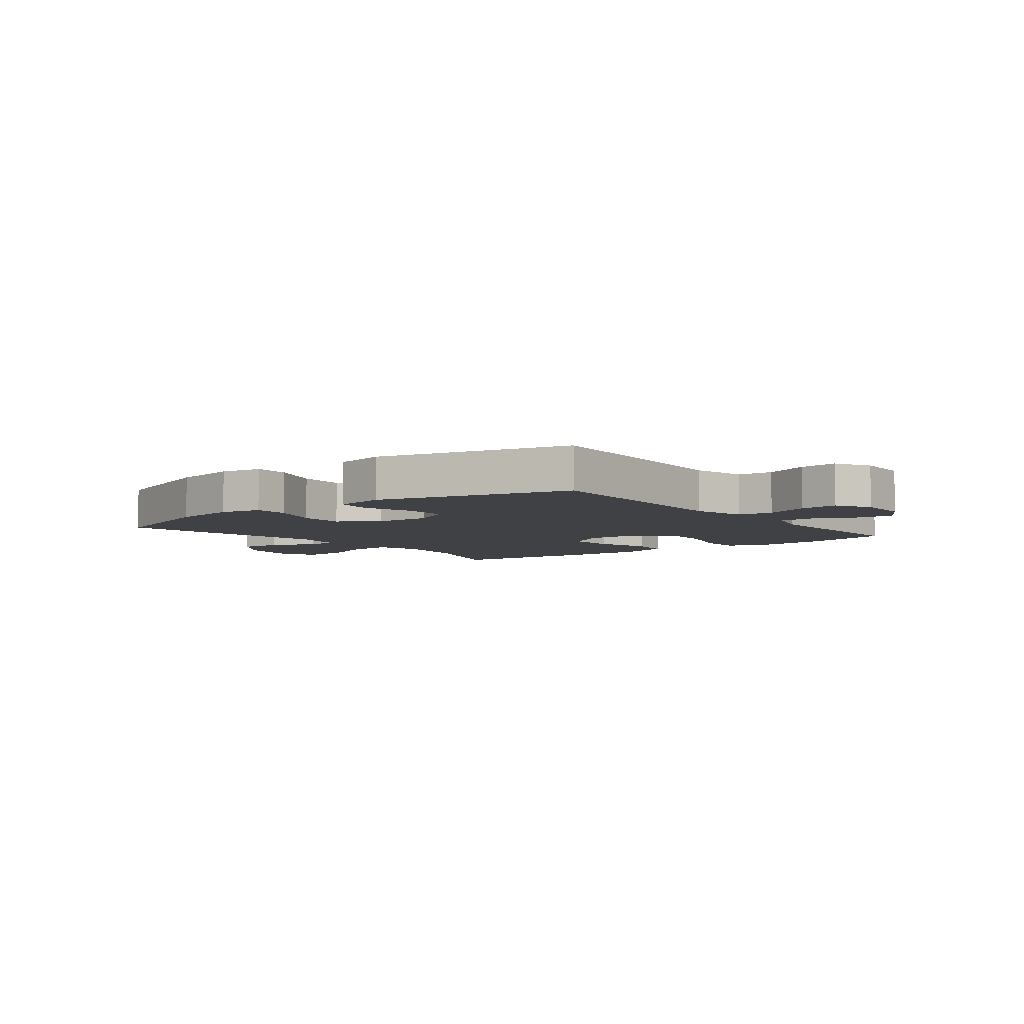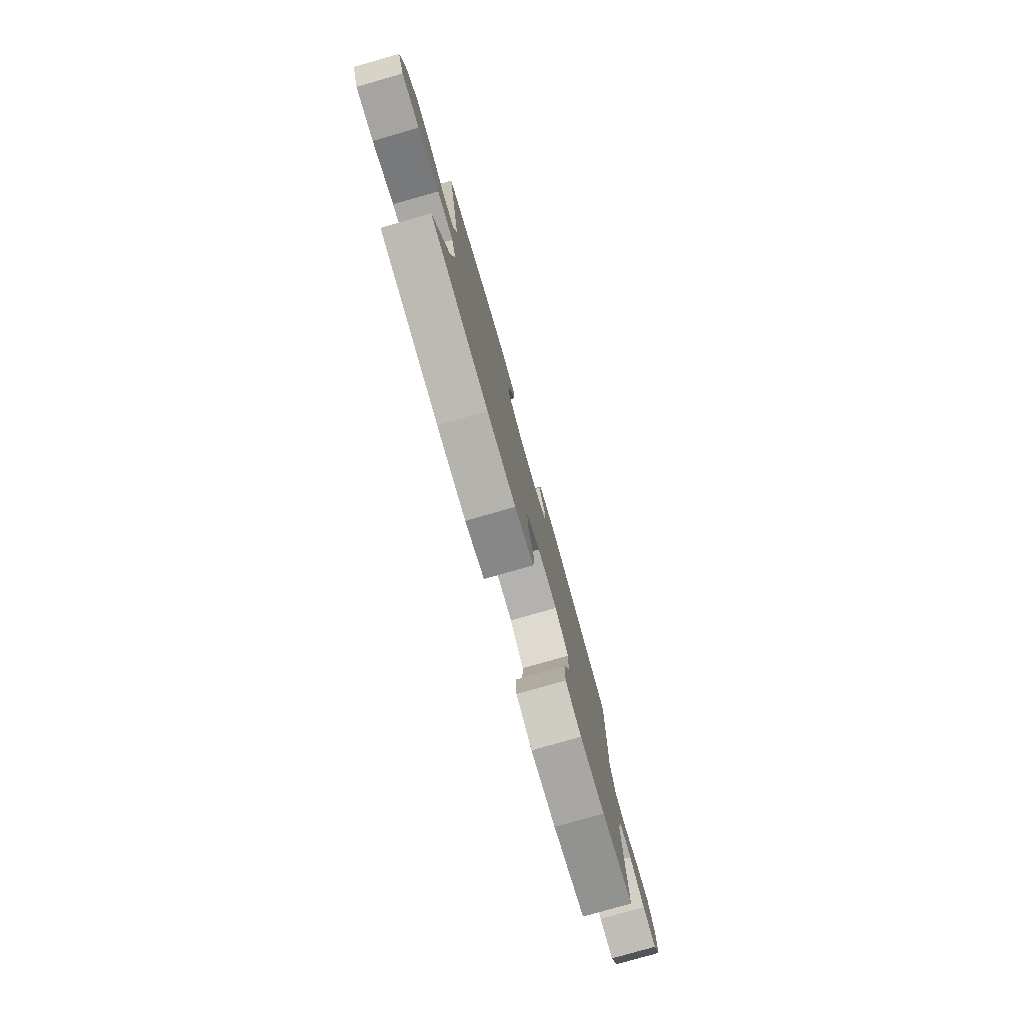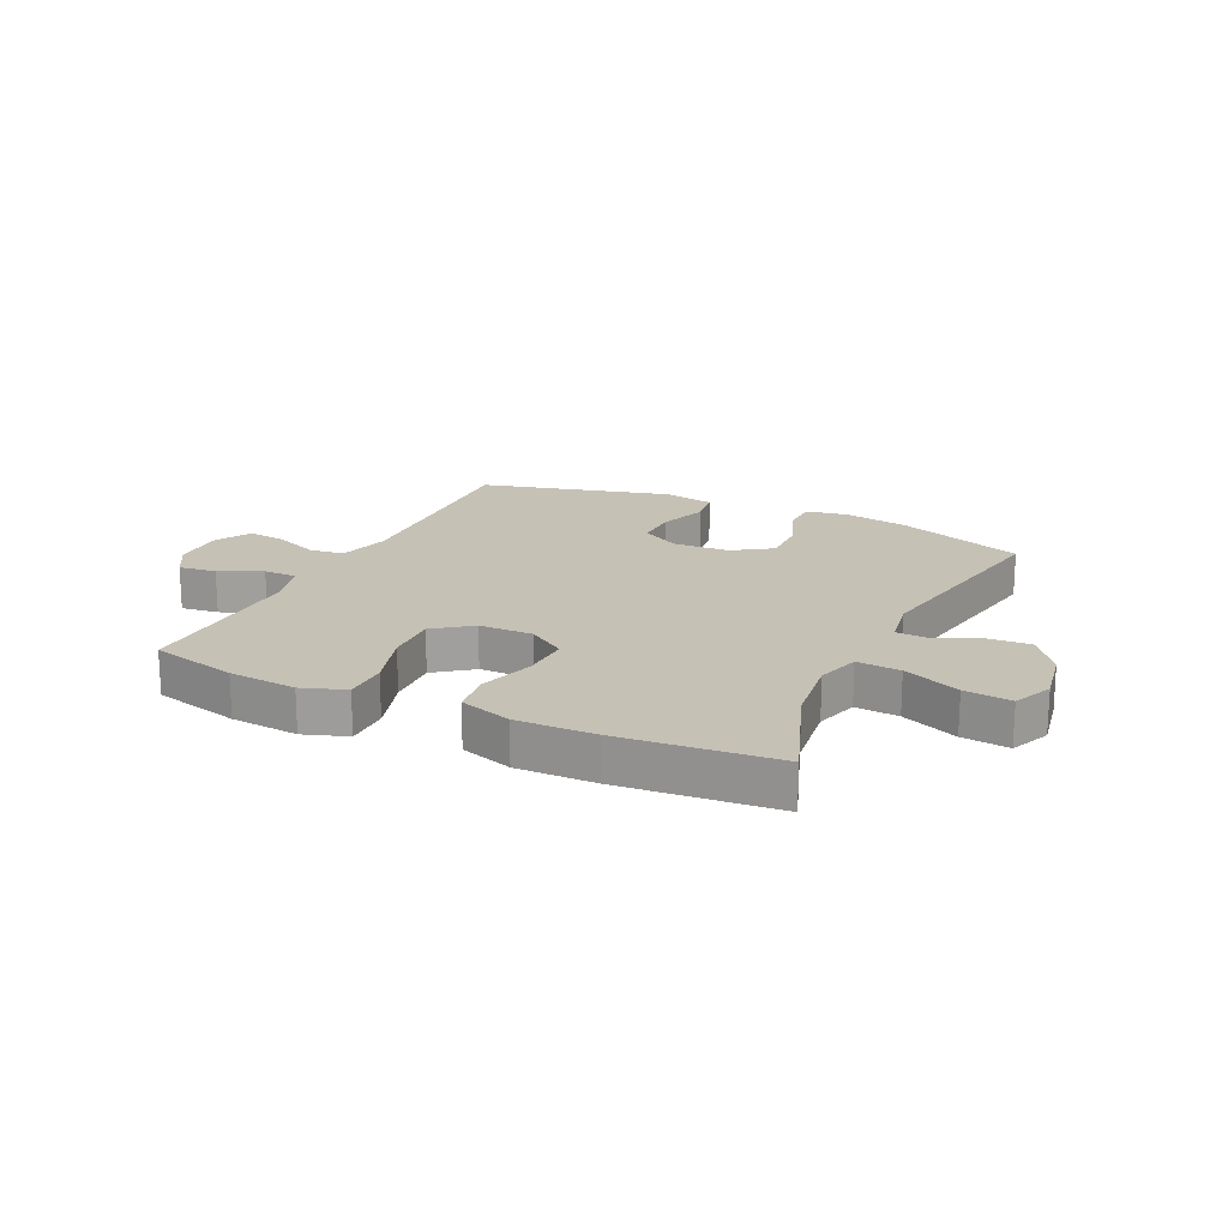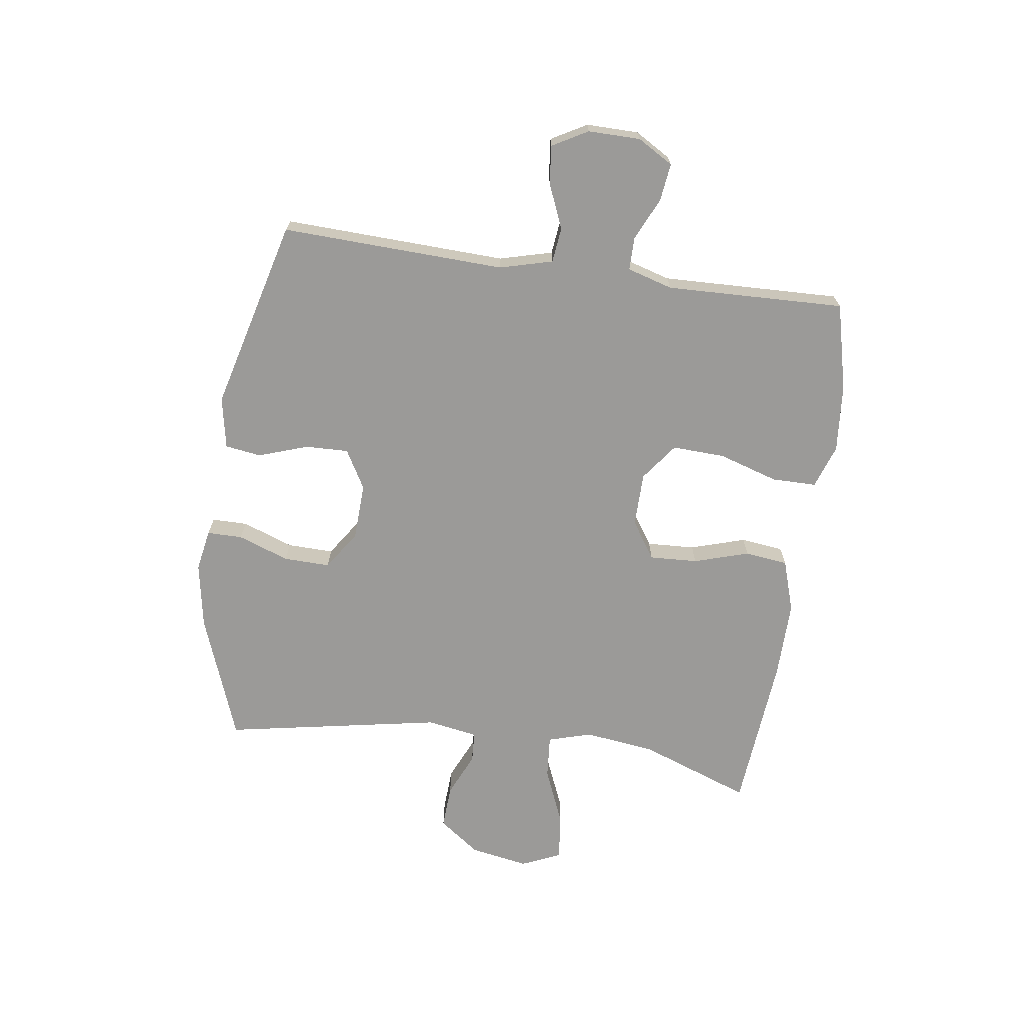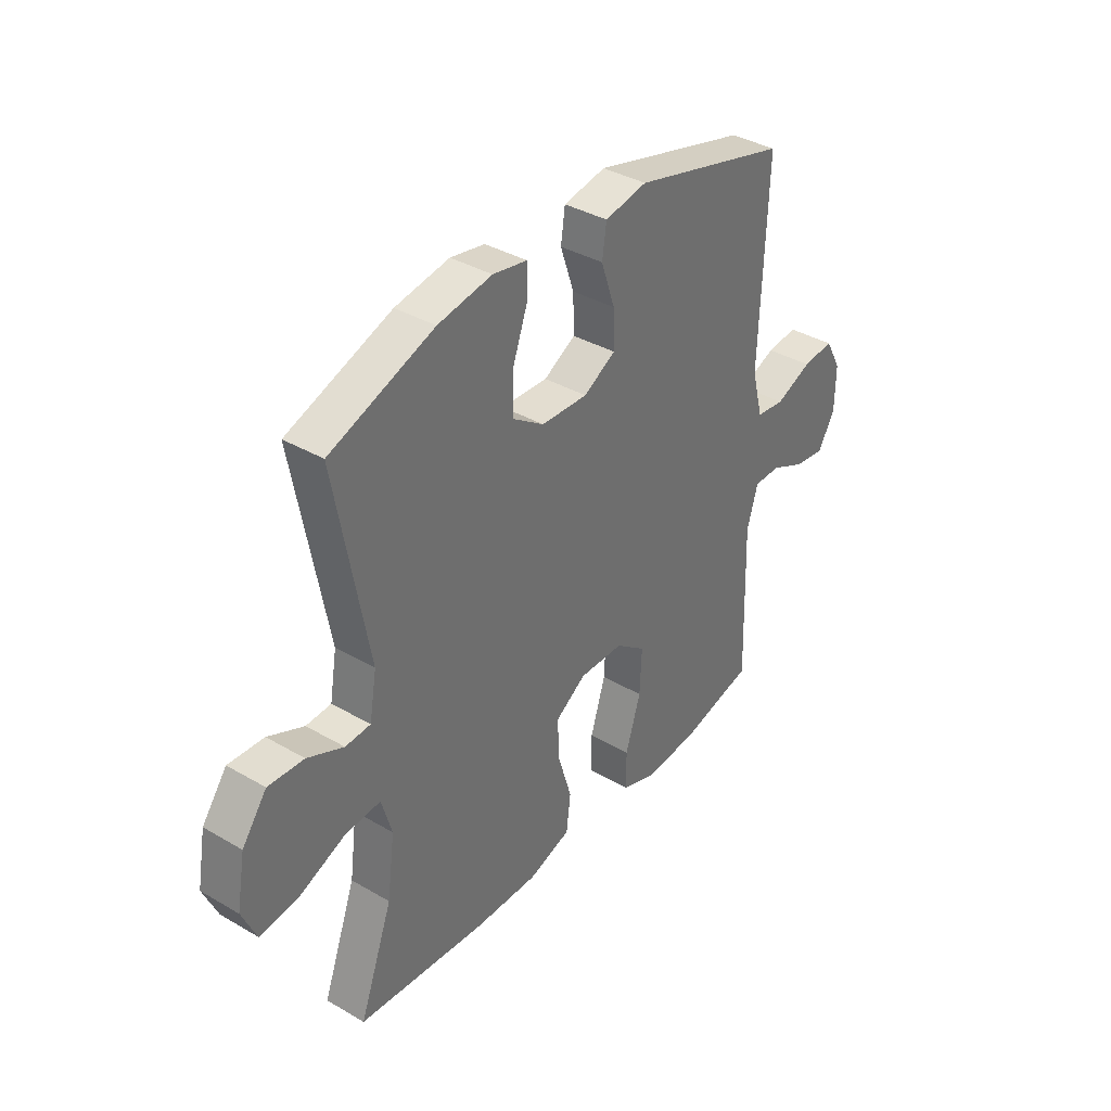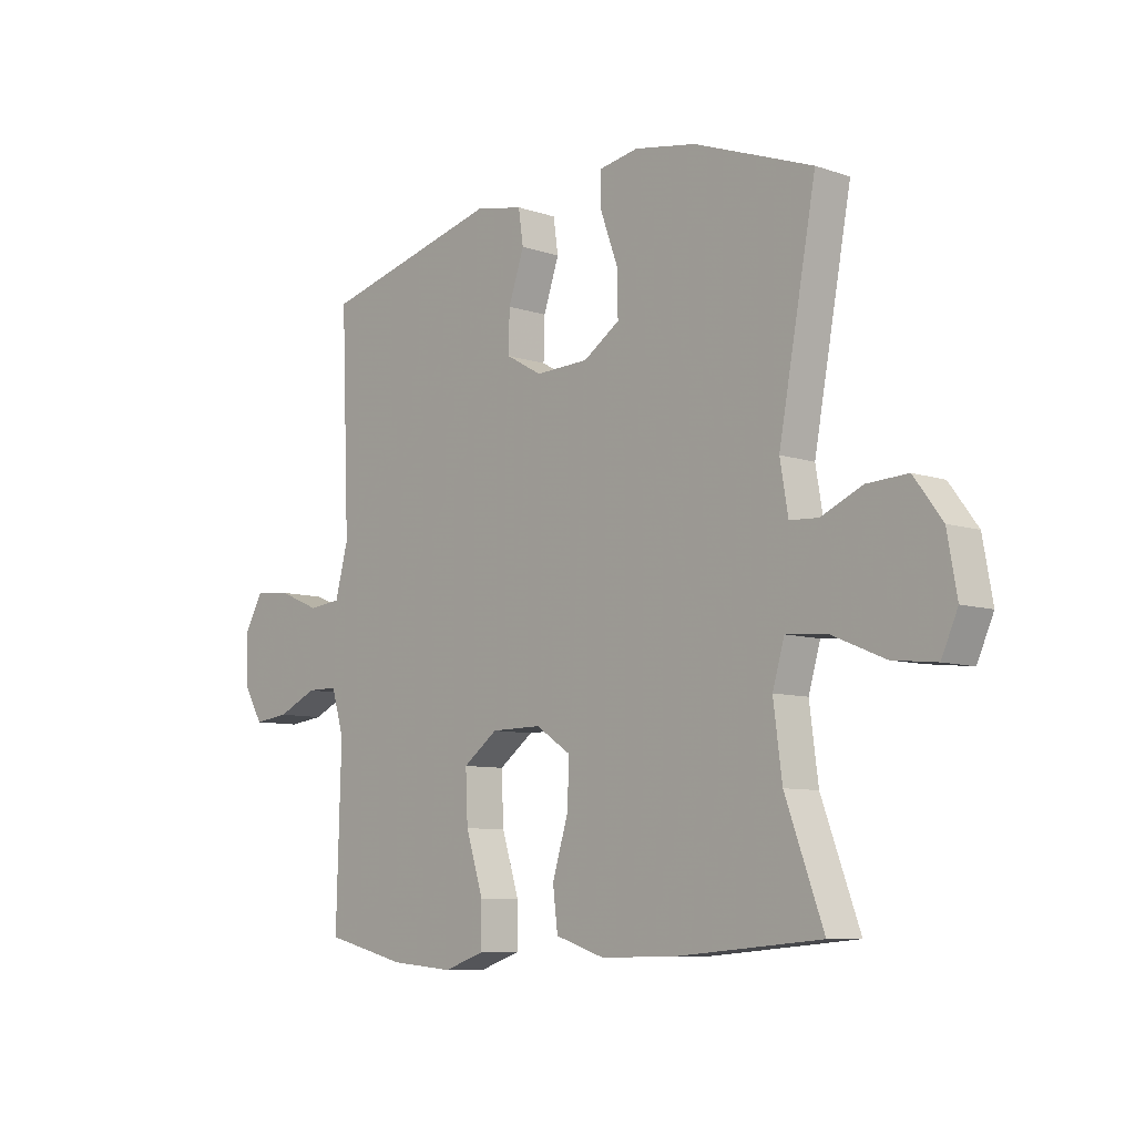
<metadata>
{"format":"obj","ext":"obj","renderer":"f3d","projection":"perspective","resolution":1024,"background":"white","views":[{"elev":-5.8,"azim":37.8,"up":"+Y"},{"elev":-79.2,"azim":-74.1,"up":"+Z"},{"elev":18.7,"azim":-154.6,"up":"+Y"},{"elev":-69.3,"azim":82.0,"up":"+Y"},{"elev":37.1,"azim":-53.1,"up":"+Z"},{"elev":-8.2,"azim":-132.9,"up":"+Z"}]}
</metadata>
<code>
v 0.5 0.07 -0.5
v 0.35 0.07 -0.537
v 0.233 0.07 -0.547
v 0.158 0.07 -0.521
v 0.158 0.07 -0.444
v 0.19 0.07 -0.342
v 0.194 0.07 -0.251
v 0.13 0.07 -0.203
v 0.037 0.07 -0.202
v -0.028 0.07 -0.245
v -0.024 0.07 -0.328
v 0.005 0.07 -0.423
v -0.004 0.07 -0.497
v -0.094 0.07 -0.526
v -0.229 0.07 -0.524
v -0.5 0.07 -0.5
v -0.43 0.07 -0.309
v -0.414 0.07 -0.186
v -0.436 0.07 -0.111
v -0.511 0.07 -0.117
v -0.609 0.07 -0.158
v -0.69 0.07 -0.167
v -0.72 0.07 -0.099
v -0.702 0.07 0.002
v -0.65 0.07 0.072
v -0.575 0.07 0.068
v -0.499 0.07 0.034
v -0.446 0.07 0.037
v -0.431 0.07 0.125
v -0.5 0.07 0.5
v -0.281 0.07 0.581
v -0.167 0.07 0.601
v -0.095 0.07 0.588
v -0.095 0.07 0.527
v -0.127 0.07 0.439
v -0.129 0.07 0.359
v -0.062 0.07 0.314
v 0.036 0.07 0.31
v 0.103 0.07 0.348
v 0.101 0.07 0.422
v 0.072 0.07 0.507
v 0.081 0.07 0.569
v 0.17 0.07 0.586
v 0.5 0.07 0.5
v 0.485 0.07 0.115
v 0.509 0.07 0.024
v 0.569 0.07 0.017
v 0.646 0.07 0.049
v 0.712 0.07 0.056
v 0.746 0.07 -0.005
v 0.745 0.07 -0.095
v 0.709 0.07 -0.156
v 0.644 0.07 -0.148
v 0.571 0.07 -0.114
v 0.514 0.07 -0.114
v 0.491 0.07 -0.192
v 0.5 0 -0.5
v 0.35 0 -0.537
v 0.233 0 -0.547
v 0.158 0 -0.521
v 0.158 0 -0.444
v 0.19 0 -0.342
v 0.194 0 -0.251
v 0.13 0 -0.203
v 0.037 0 -0.202
v -0.028 0 -0.245
v -0.024 0 -0.328
v 0.005 0 -0.423
v -0.004 0 -0.497
v -0.094 0 -0.526
v -0.229 0 -0.524
v -0.5 0 -0.5
v -0.43 0 -0.309
v -0.414 0 -0.186
v -0.436 0 -0.111
v -0.511 0 -0.117
v -0.609 0 -0.158
v -0.69 0 -0.167
v -0.72 0 -0.099
v -0.702 0 0.002
v -0.65 0 0.072
v -0.575 0 0.068
v -0.499 0 0.034
v -0.446 0 0.037
v -0.431 0 0.125
v -0.5 0 0.5
v -0.281 0 0.581
v -0.167 0 0.601
v -0.095 0 0.588
v -0.095 0 0.527
v -0.127 0 0.439
v -0.129 0 0.359
v -0.062 0 0.314
v 0.036 0 0.31
v 0.103 0 0.348
v 0.101 0 0.422
v 0.072 0 0.507
v 0.081 0 0.569
v 0.17 0 0.586
v 0.5 0 0.5
v 0.485 0 0.115
v 0.509 0 0.024
v 0.569 0 0.017
v 0.646 0 0.049
v 0.712 0 0.056
v 0.746 0 -0.005
v 0.745 0 -0.095
v 0.709 0 -0.156
v 0.644 0 -0.148
v 0.571 0 -0.114
v 0.514 0 -0.114
v 0.491 0 -0.192
f 52 53 54
f 51 52 54
f 50 51 54
f 49 50 54
f 48 49 54
f 47 48 54
f 46 47 54 55
f 45 46 55 56
f 43 44 45
f 42 43 45
f 41 42 45
f 40 41 45
f 39 40 45 56
f 33 34 35
f 32 33 35
f 31 32 35
f 30 31 35
f 29 30 35
f 28 29 35 36
f 25 26 27
f 24 25 27
f 23 24 27
f 22 23 27
f 21 22 27
f 20 21 27
f 19 20 27 28
f 28 36 37
f 19 28 37
f 18 19 37
f 15 16 17
f 14 15 17
f 13 14 17
f 12 13 17
f 11 12 17
f 17 18 37
f 11 17 37
f 10 11 37
f 4 5 6
f 3 4 6
f 2 3 6
f 1 2 6
f 56 1 6
f 56 6 7
f 56 7 8
f 39 56 8
f 38 39 8
f 9 10 37 38
f 8 9 38
f 110 109 108
f 110 108 107
f 110 107 106
f 110 106 105
f 110 105 104
f 110 104 103
f 111 110 103 102
f 112 111 102 101
f 101 100 99
f 101 99 98
f 101 98 97
f 101 97 96
f 112 101 96 95
f 91 90 89
f 91 89 88
f 91 88 87
f 91 87 86
f 91 86 85
f 92 91 85 84
f 83 82 81
f 83 81 80
f 83 80 79
f 83 79 78
f 83 78 77
f 83 77 76
f 84 83 76 75
f 93 92 84
f 93 84 75
f 93 75 74
f 73 72 71
f 73 71 70
f 73 70 69
f 73 69 68
f 73 68 67
f 93 74 73
f 93 73 67
f 93 67 66
f 62 61 60
f 62 60 59
f 62 59 58
f 62 58 57
f 62 57 112
f 63 62 112
f 64 63 112
f 64 112 95
f 64 95 94
f 94 93 66 65
f 94 65 64
f 1 57 58 2
f 2 58 59 3
f 3 59 60 4
f 4 60 61 5
f 5 61 62 6
f 6 62 63 7
f 7 63 64 8
f 8 64 65 9
f 9 65 66 10
f 10 66 67 11
f 11 67 68 12
f 12 68 69 13
f 13 69 70 14
f 14 70 71 15
f 15 71 72 16
f 16 72 73 17
f 17 73 74 18
f 18 74 75 19
f 19 75 76 20
f 20 76 77 21
f 21 77 78 22
f 22 78 79 23
f 23 79 80 24
f 24 80 81 25
f 25 81 82 26
f 26 82 83 27
f 27 83 84 28
f 28 84 85 29
f 29 85 86 30
f 30 86 87 31
f 31 87 88 32
f 32 88 89 33
f 33 89 90 34
f 34 90 91 35
f 35 91 92 36
f 36 92 93 37
f 37 93 94 38
f 38 94 95 39
f 39 95 96 40
f 40 96 97 41
f 41 97 98 42
f 42 98 99 43
f 43 99 100 44
f 44 100 101 45
f 45 101 102 46
f 46 102 103 47
f 47 103 104 48
f 48 104 105 49
f 49 105 106 50
f 50 106 107 51
f 51 107 108 52
f 52 108 109 53
f 53 109 110 54
f 54 110 111 55
f 55 111 112 56
f 56 112 57 1

</code>
